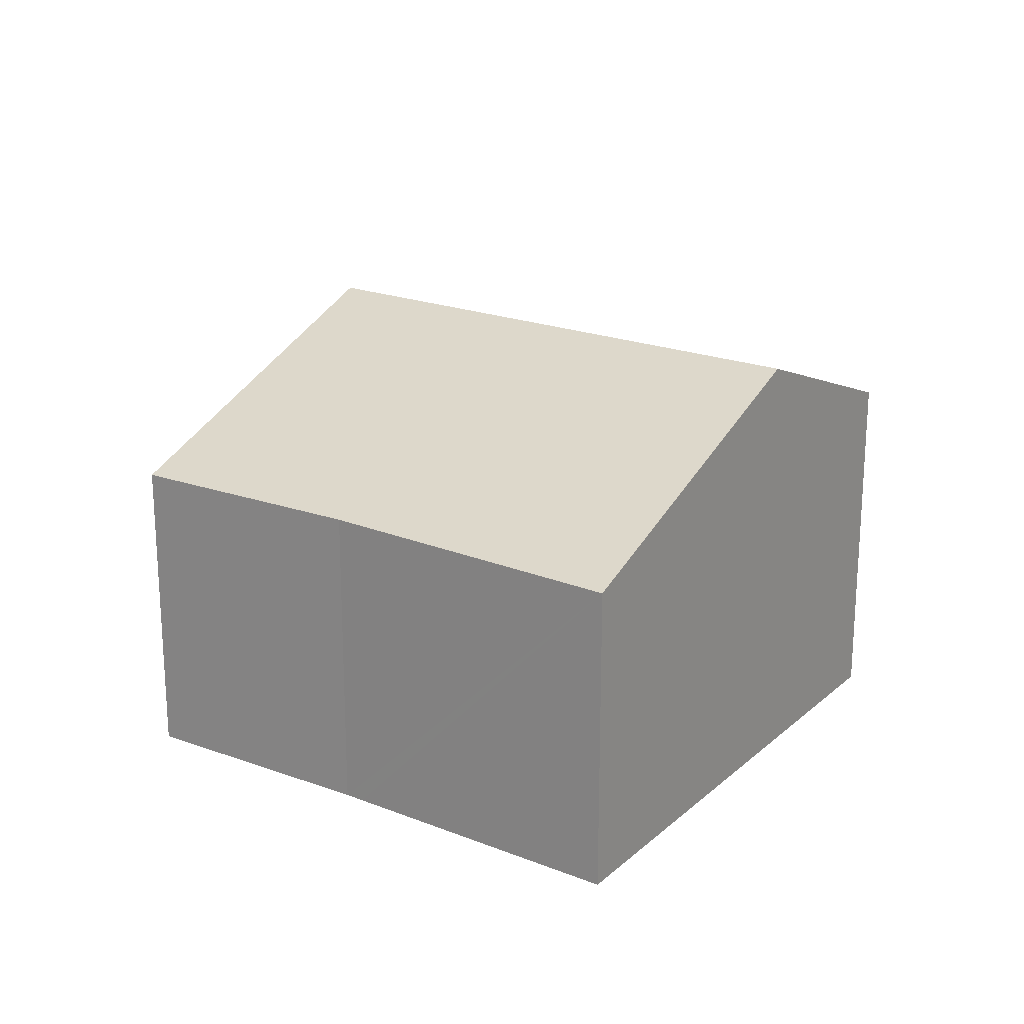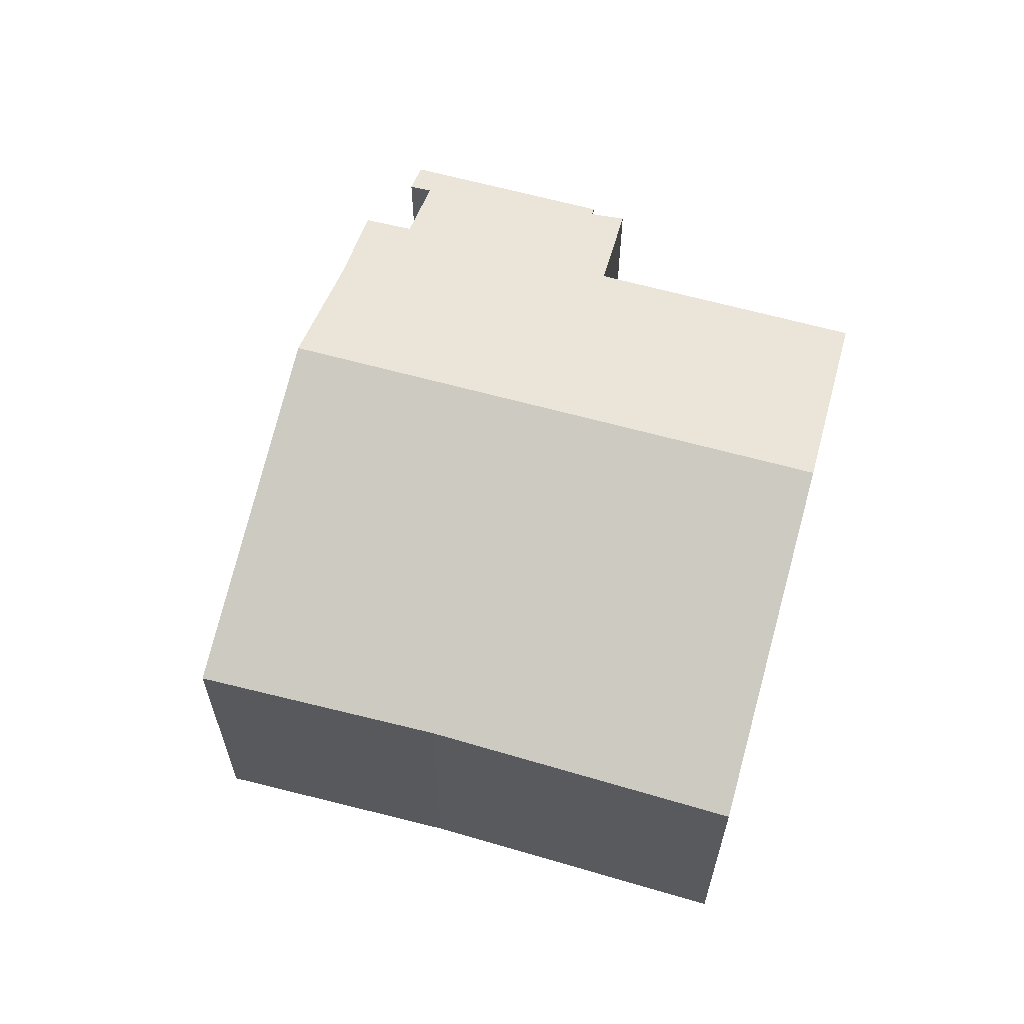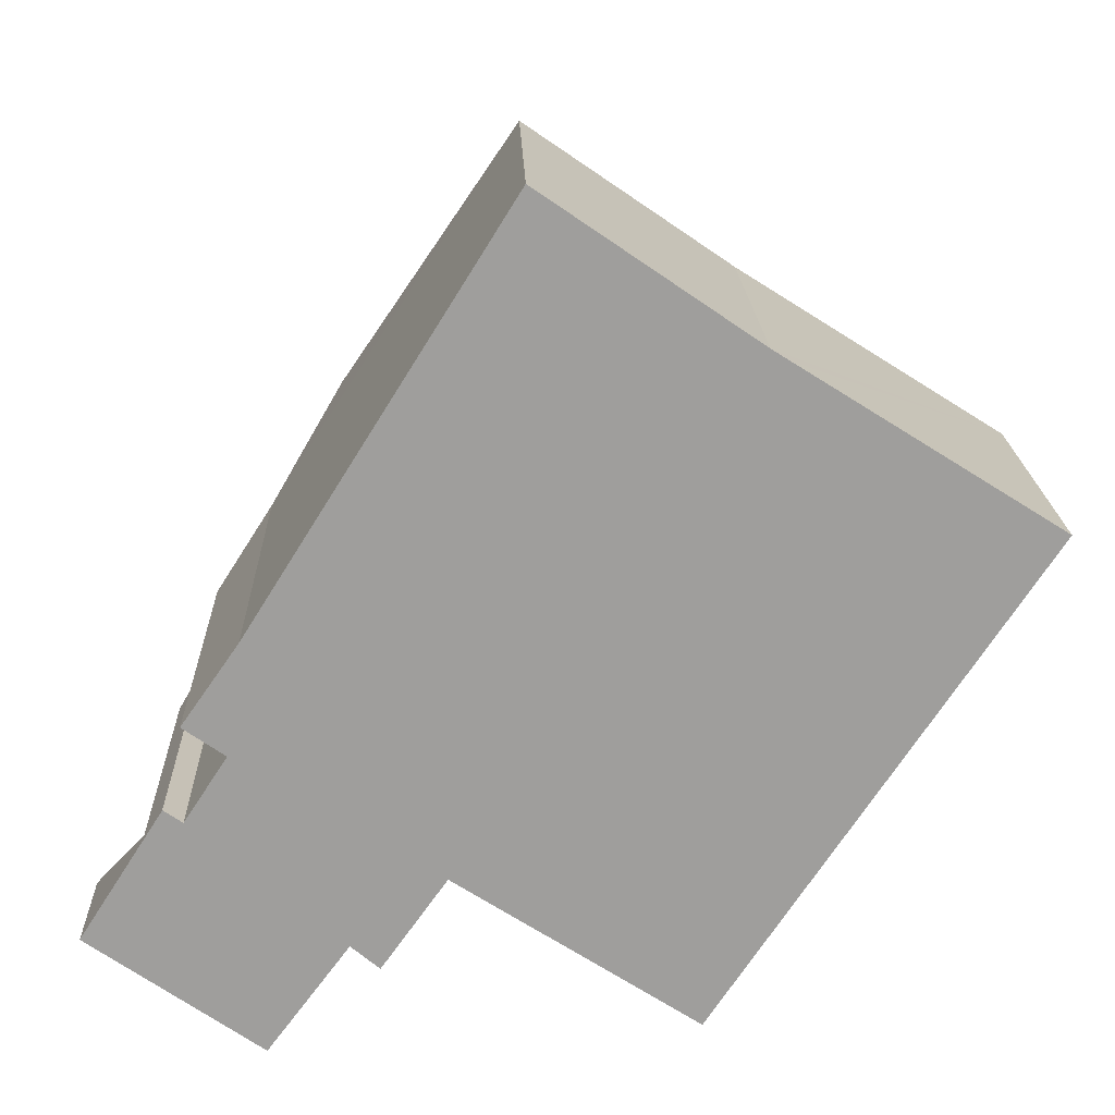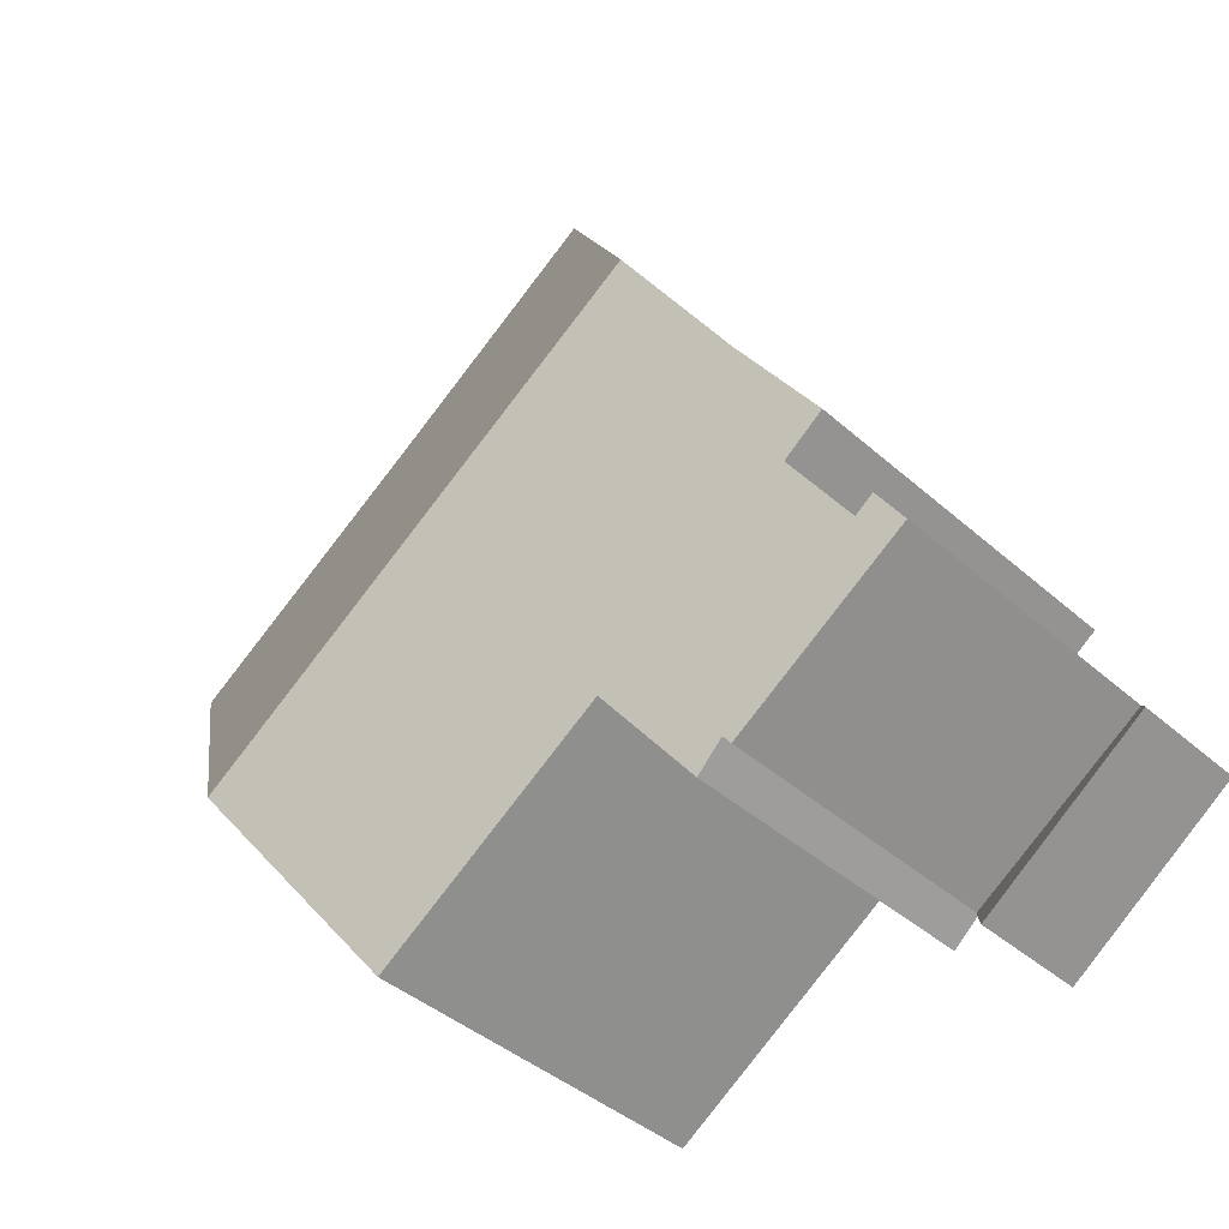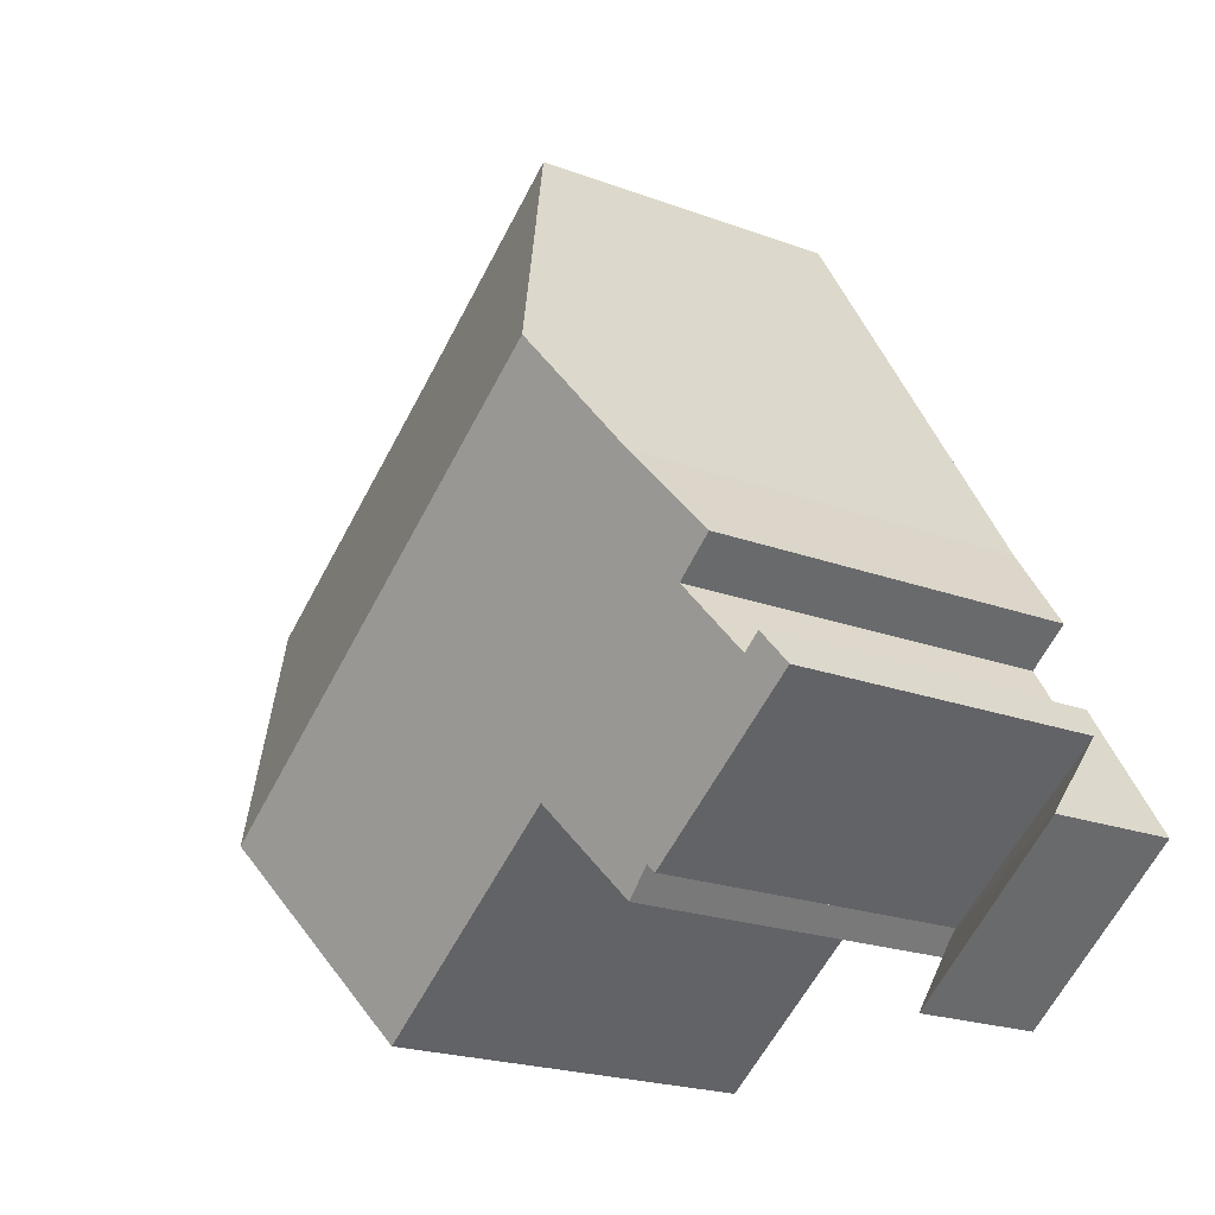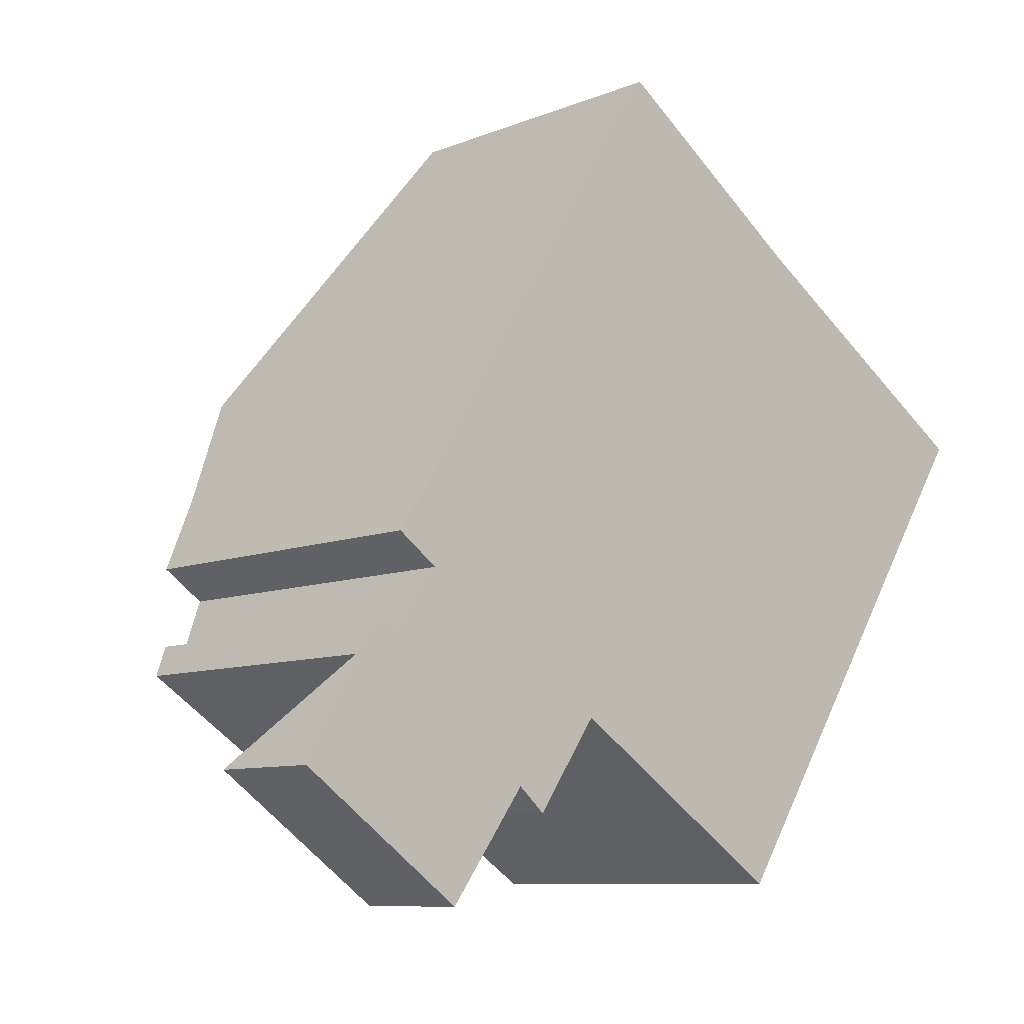
<metadata>
{"format":"obj","ext":"obj","renderer":"f3d","projection":"perspective","resolution":1024,"background":"white","views":[{"elev":21.3,"azim":67.4,"up":"+Y"},{"elev":63.5,"azim":48.8,"up":"+Y"},{"elev":19.1,"azim":-1.8,"up":"+Z"},{"elev":-41.1,"azim":-137.0,"up":"+Z"},{"elev":-21.5,"azim":-123.3,"up":"+Z"},{"elev":-9.0,"azim":-43.1,"up":"+Z"}]}
</metadata>
<code>
v  4.418 0.476 -0.574
v  1.188 0.23 1.87
v  4.58 0.23 -0.354
v  0.102 2.057 0.161
v  3.176 2.216 -2.249
v  0 2.216 1.357e-16
v  0 0 0
v  1.188 -1.145e-16 1.87
v  0.102 -9.858e-18 0.161
v  4.58 2.168e-17 -0.354
v  4.418 3.515e-17 -0.574
v  3.176 1.377e-16 -2.249
v  8.65 8.489 4.886
v  2.985 7.493 5.494
v  4.365 8.489 7.696
v  1.929 6.785 3.977
v  2.703 6.772 3.43
v  1.906 6.211 2.202
v  1.188 5.954 1.87
v  1.555 6.216 2.448
v  4.58 5.954 -0.354
v  4.69 6.025 -0.206
v  6.426 6.795 1.058
v  13.33 8.489 1.817
v  10.85 6.799 -1.832
v  10.9 6.799 -1.864
v  5.148 5.995 -0.598
v  5.216 5.991 -0.656
v  16.82 5.993 7.319
v  16.92 5.992 7.255
v  12.1 6.029 10.3
v  11.78 6.032 10.5
v  7.824 5.992 13.22
v  2.703 -2.1e-16 3.43
v  1.906 -1.348e-16 2.202
v  2.985 -3.364e-16 5.494
v  1.929 -2.435e-16 3.977
v  7.824 -8.093e-16 13.22
v  4.365 -4.712e-16 7.696
v  1.555 -1.499e-16 2.448
v  10.9 1.141e-16 -1.864
v  6.426 -6.478e-17 1.058
v  10.85 1.122e-16 -1.832
v  4.69 1.261e-17 -0.206
v  5.216 4.017e-17 -0.656
v  5.148 3.662e-17 -0.598
v  11.78 -6.428e-16 10.5
v  12.1 -6.304e-16 10.3
v  16.92 -4.442e-16 7.255
v  16.82 -4.482e-16 7.319
v  13.33 -1.113e-16 1.817
g defaultobject
f 1 2 3
f 2 1 4
f 5 4 1
f 4 5 6
f 7 4 6
f 4 7 2
f 2 7 8
f 8 7 9
f 8 3 2
f 3 8 10
f 10 1 3
f 1 10 5
f 5 10 11
f 5 11 12
f 12 6 5
f 6 12 7
f 9 10 8
f 10 9 7
f 10 7 12
f 10 12 11
f 13 14 15
f 14 13 16
f 16 13 17
f 17 13 18
f 18 19 20
f 19 18 21
f 21 18 22
f 22 18 13
f 13 23 22
f 23 13 24
f 23 24 25
f 25 24 26
f 23 27 22
f 27 23 28
f 24 29 30
f 29 24 31
f 31 24 13
f 31 13 32
f 32 13 33
f 33 13 15
f 18 34 17
f 34 18 35
f 16 36 14
f 36 16 37
f 14 33 15
f 33 14 36
f 33 36 38
f 38 36 39
f 19 40 20
f 40 19 8
f 17 37 16
f 37 17 34
f 41 25 26
f 25 41 23
f 23 41 42
f 42 41 43
f 27 44 22
f 44 27 28
f 44 28 45
f 44 45 46
f 10 19 21
f 19 10 8
f 33 47 32
f 47 33 38
f 47 31 32
f 31 47 29
f 29 47 30
f 30 47 48
f 30 48 49
f 49 48 50
f 40 18 20
f 18 40 35
f 49 24 30
f 24 49 26
f 26 49 51
f 26 51 41
f 42 28 23
f 28 42 45
f 44 21 22
f 21 44 10
f 8 10 44
f 51 43 41
f 43 51 42
f 42 51 34
f 34 51 37
f 37 51 36
f 36 51 39
f 39 51 49
f 39 49 47
f 39 47 38
f 47 49 50
f 47 50 48
f 42 46 45
f 46 42 44
f 44 42 8
f 8 42 35
f 35 42 34
f 40 8 35

</code>
